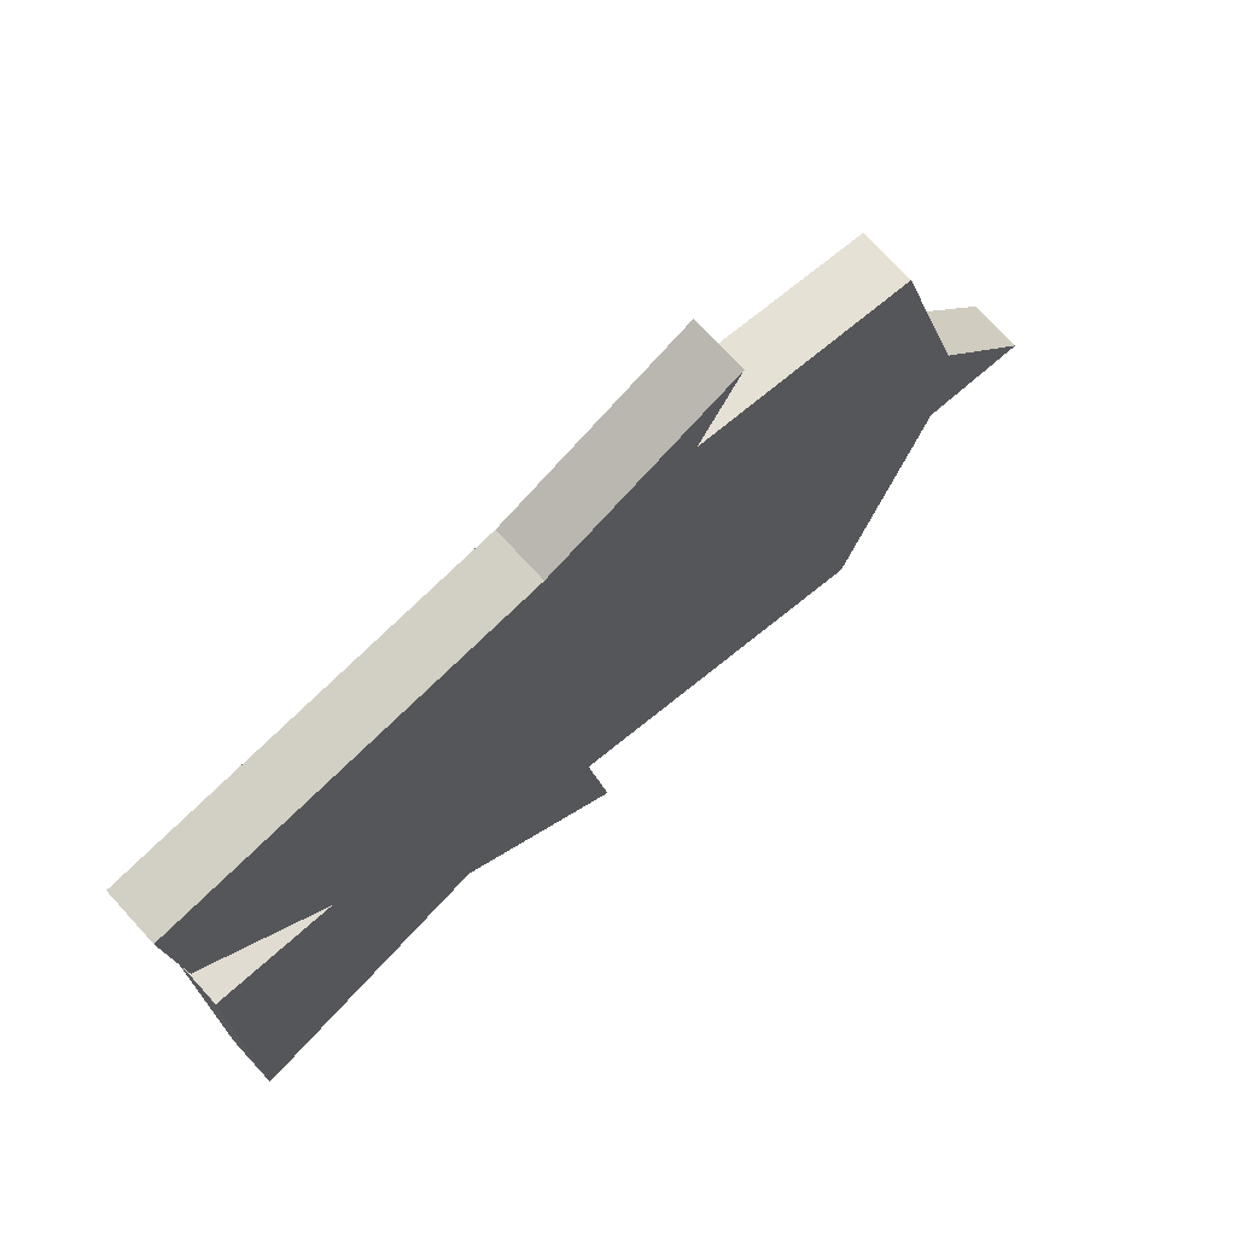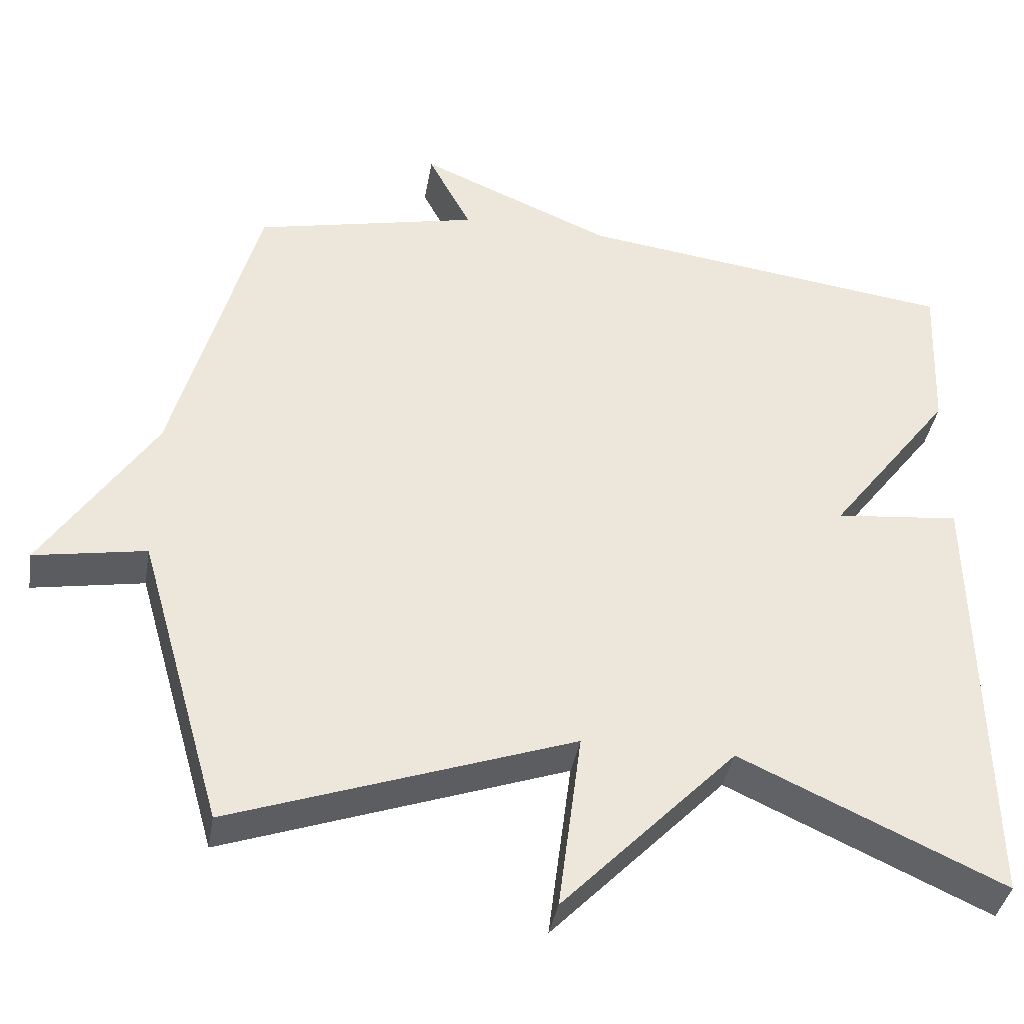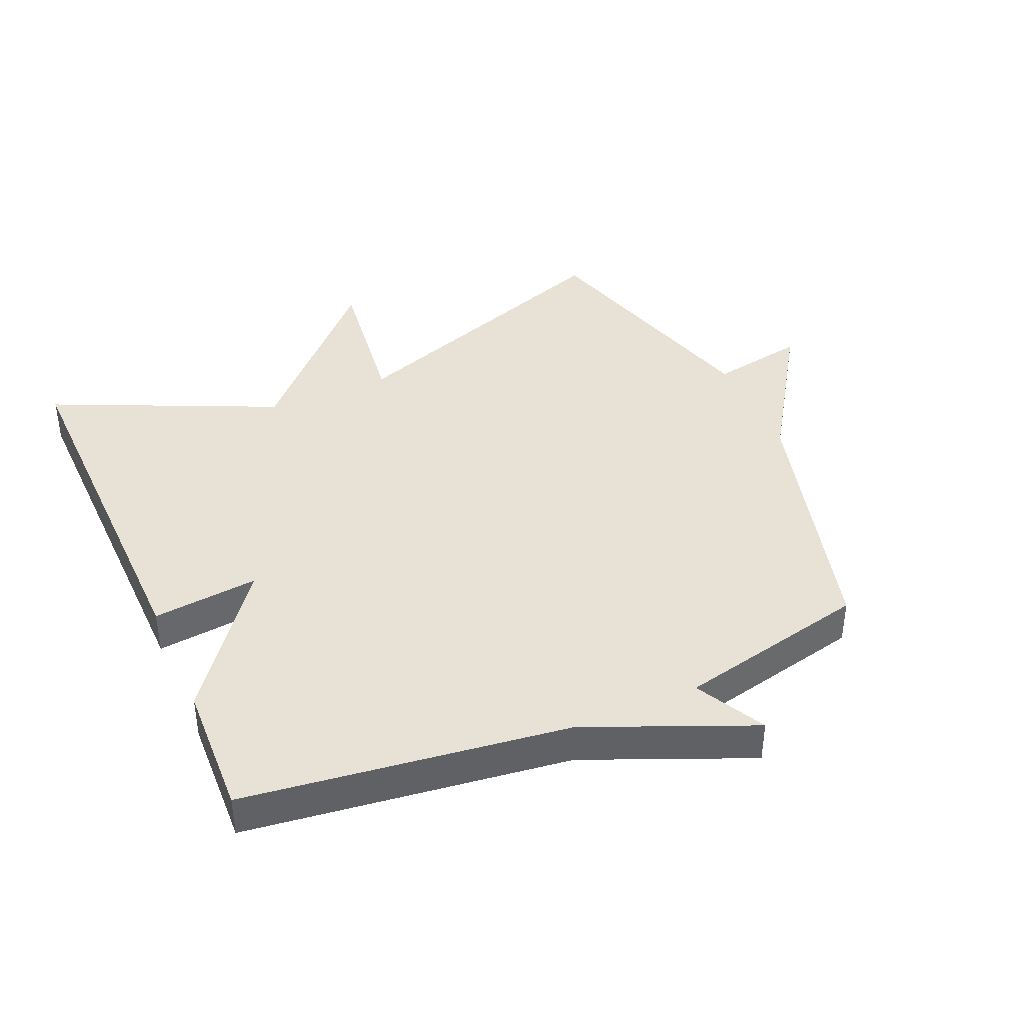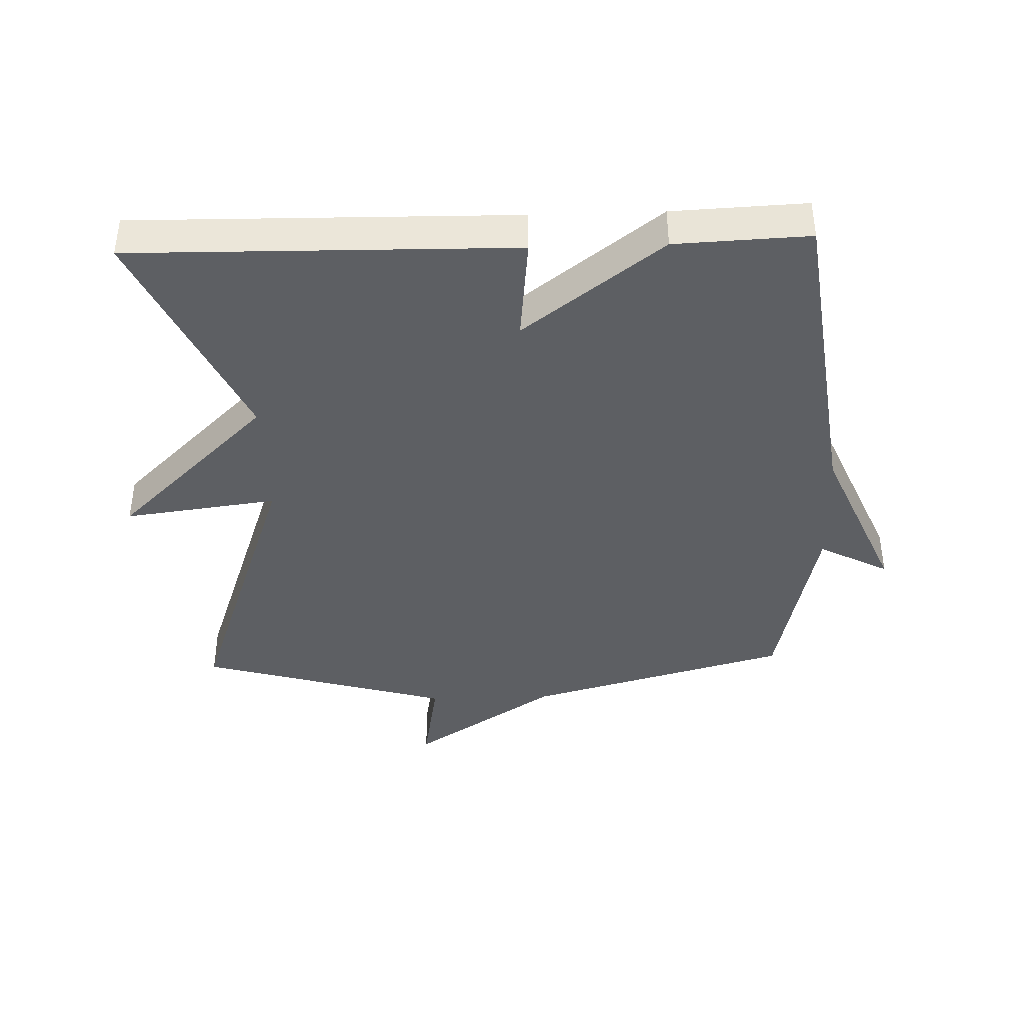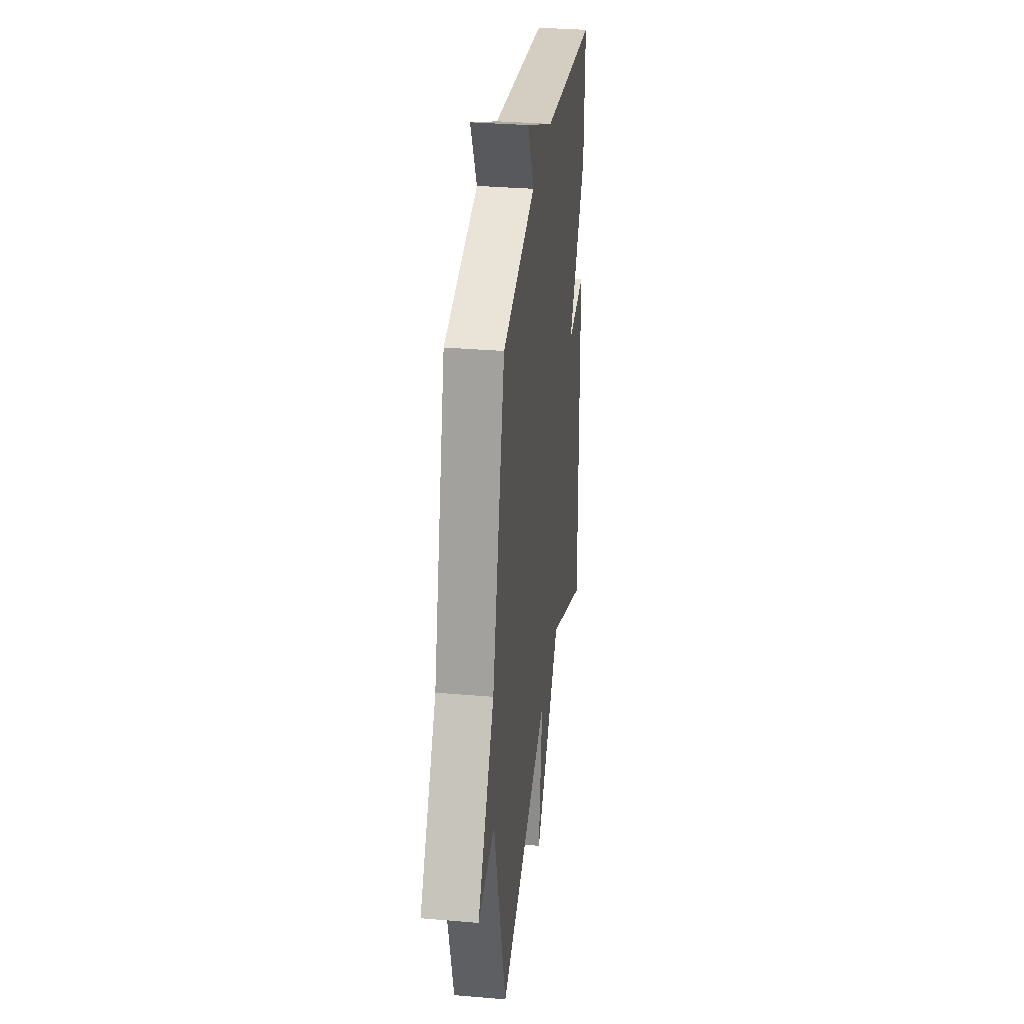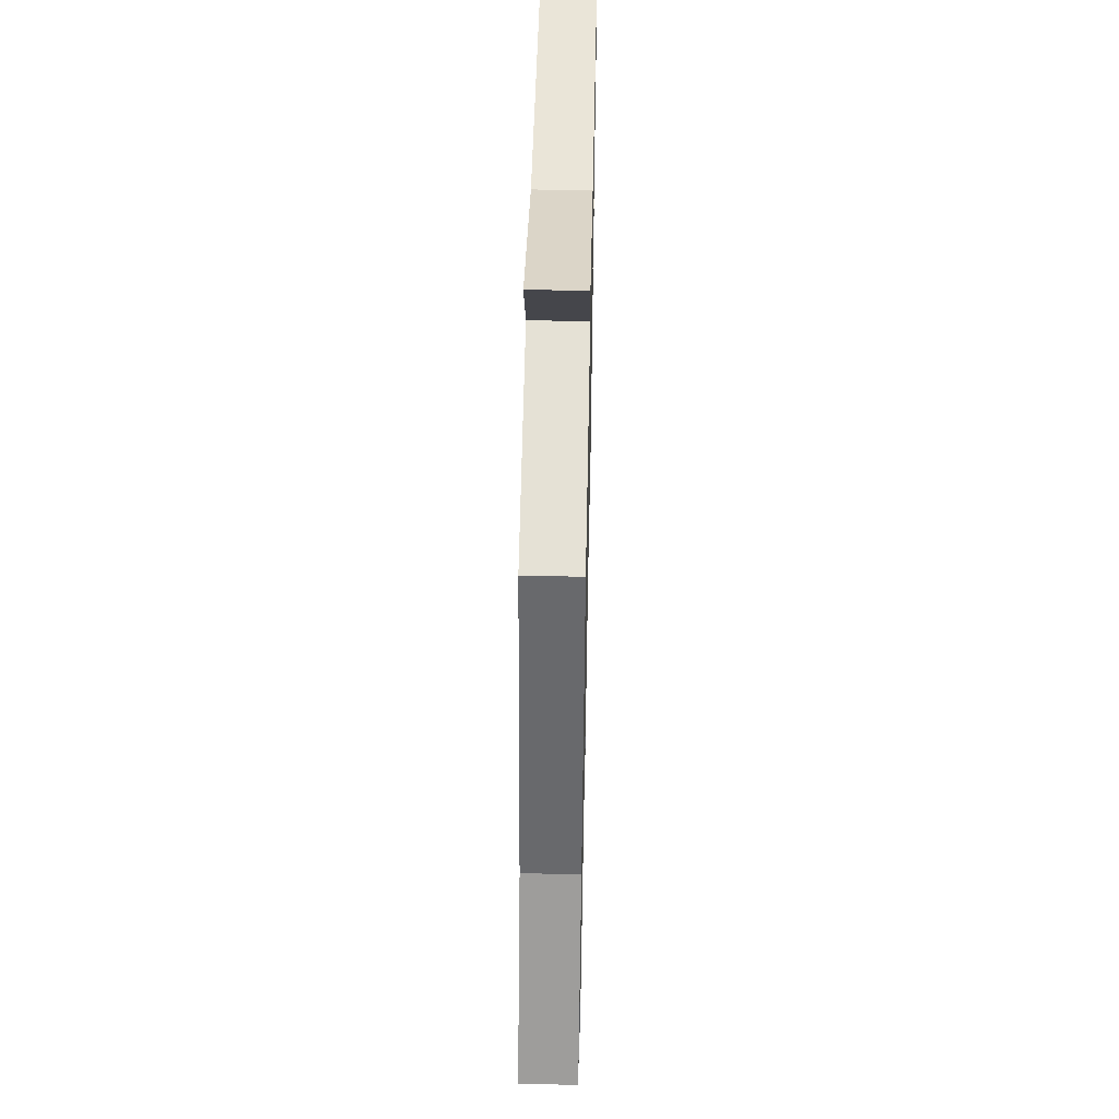
<metadata>
{"format":"obj","ext":"obj","renderer":"f3d","projection":"perspective","resolution":1024,"background":"white","views":[{"elev":73.9,"azim":-42.6,"up":"+Z"},{"elev":-38.8,"azim":170.4,"up":"+Z"},{"elev":40.4,"azim":-23.7,"up":"+Y"},{"elev":-40.4,"azim":-88.1,"up":"+Y"},{"elev":32.2,"azim":96.8,"up":"+Z"},{"elev":52.4,"azim":91.2,"up":"+Z"}]}
</metadata>
<code>
v -0.5 0.07 -0.5
v -0.491 0.07 0.092
v -0.326 0.07 0.075
v -0.491 0.07 0.292
v -0.5 0.07 0.5
v 0.002 0.07 0.566
v 0.259 0.07 0.675
v 0.202 0.07 0.566
v 0.5 0.07 0.5
v 0.612 0.07 0.091
v 0.76 0.07 -0.135
v 0.612 0.07 -0.109
v 0.5 0.07 -0.5
v 0.048 0.07 -0.34
v 0.079 0.07 -0.579
v -0.152 0.07 -0.34
v -0.5 0 -0.5
v -0.491 0 0.092
v -0.326 0 0.075
v -0.491 0 0.292
v -0.5 0 0.5
v 0.002 0 0.566
v 0.259 0 0.675
v 0.202 0 0.566
v 0.5 0 0.5
v 0.612 0 0.091
v 0.76 0 -0.135
v 0.612 0 -0.109
v 0.5 0 -0.5
v 0.048 0 -0.34
v 0.079 0 -0.579
v -0.152 0 -0.34
f 14 15 16
f 12 13 14
f 12 14 16
f 10 11 12
f 10 12 16
f 9 10 16
f 8 9 16
f 6 7 8
f 5 6 8
f 4 5 8
f 3 4 8
f 3 8 16 1
f 1 2 3
f 32 31 30
f 30 29 28
f 32 30 28
f 28 27 26
f 32 28 26
f 32 26 25
f 32 25 24
f 24 23 22
f 24 22 21
f 24 21 20
f 24 20 19
f 17 32 24 19
f 19 18 17
f 1 17 18 2
f 2 18 19 3
f 3 19 20 4
f 4 20 21 5
f 5 21 22 6
f 6 22 23 7
f 7 23 24 8
f 8 24 25 9
f 9 25 26 10
f 10 26 27 11
f 11 27 28 12
f 12 28 29 13
f 13 29 30 14
f 14 30 31 15
f 15 31 32 16
f 16 32 17 1

</code>
